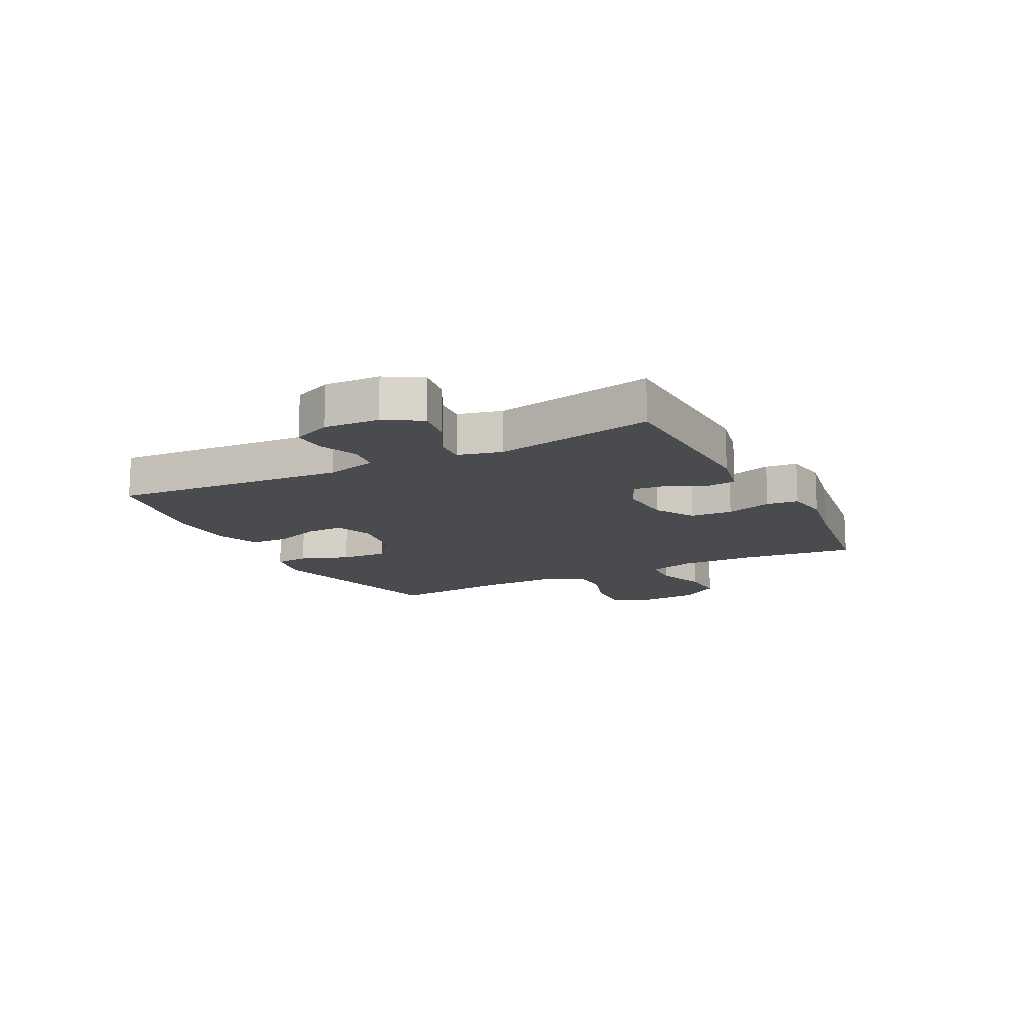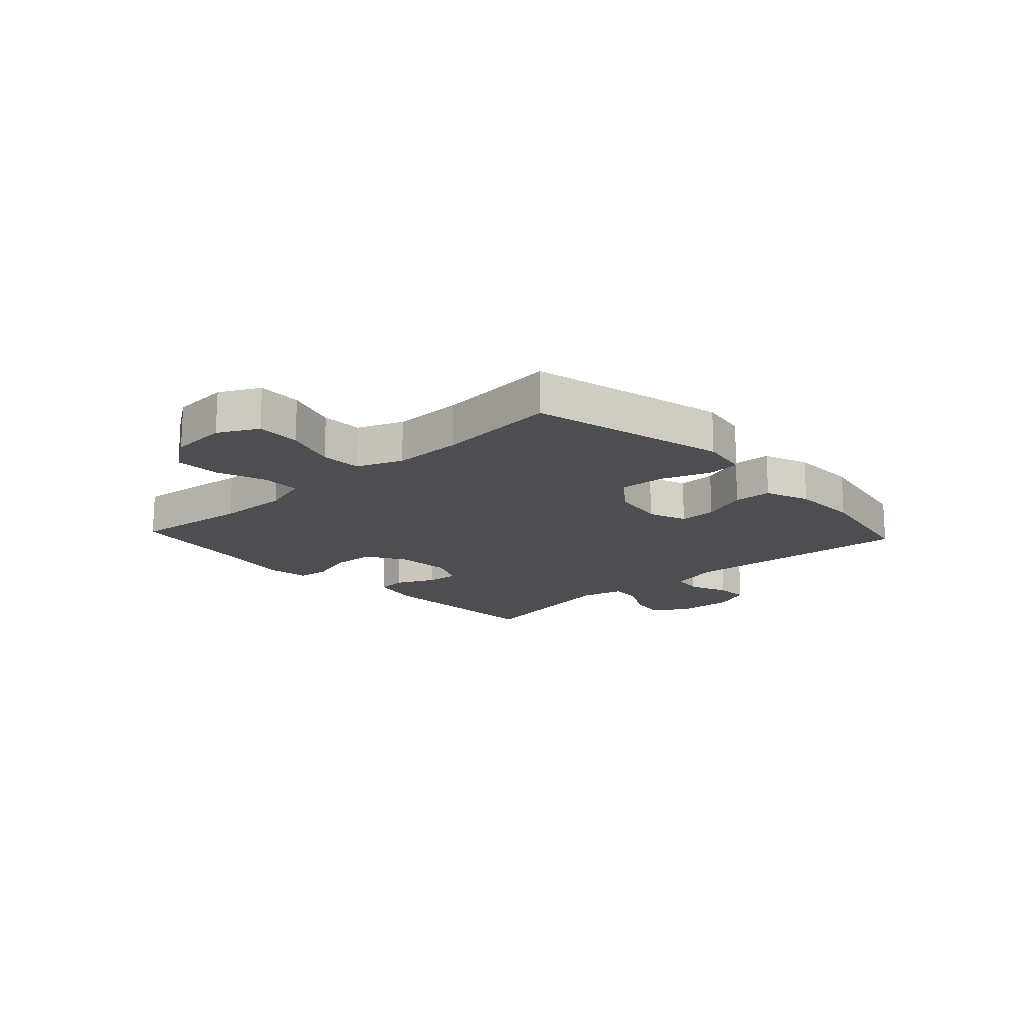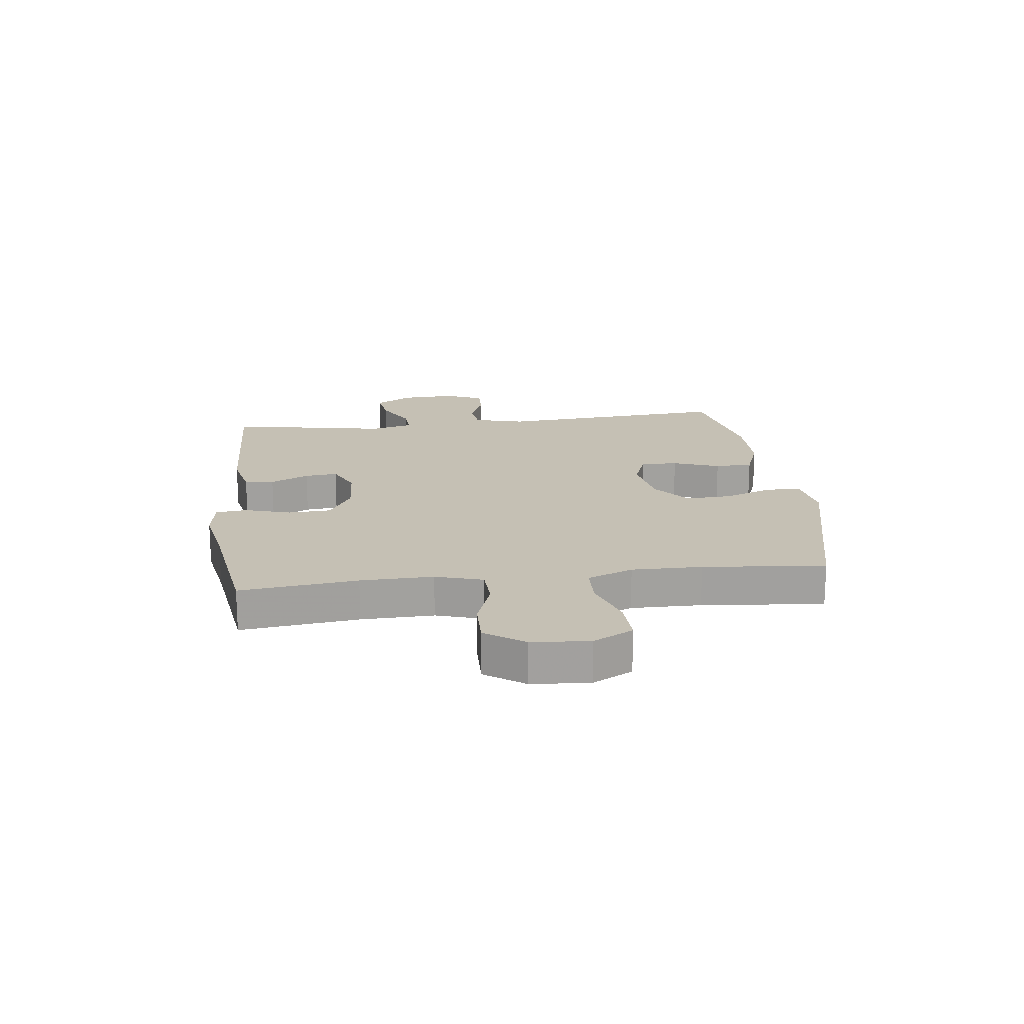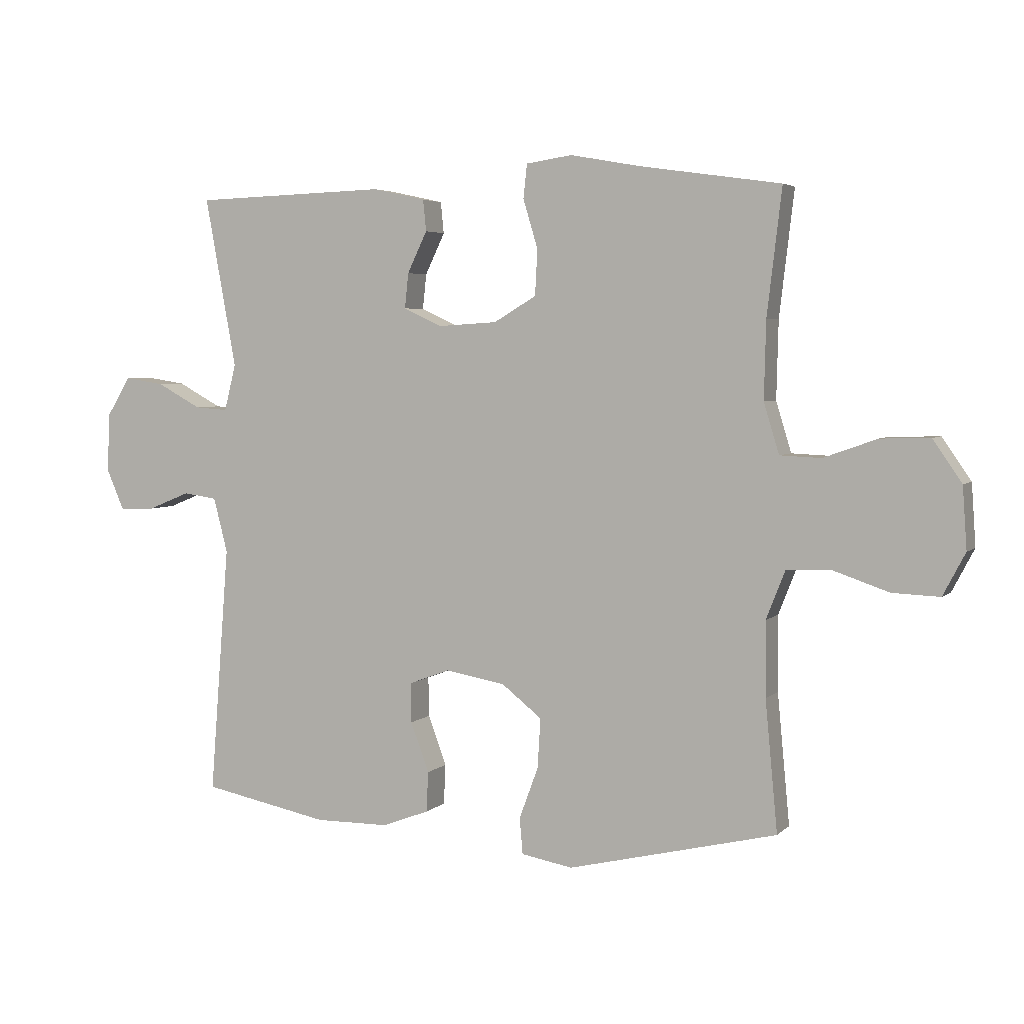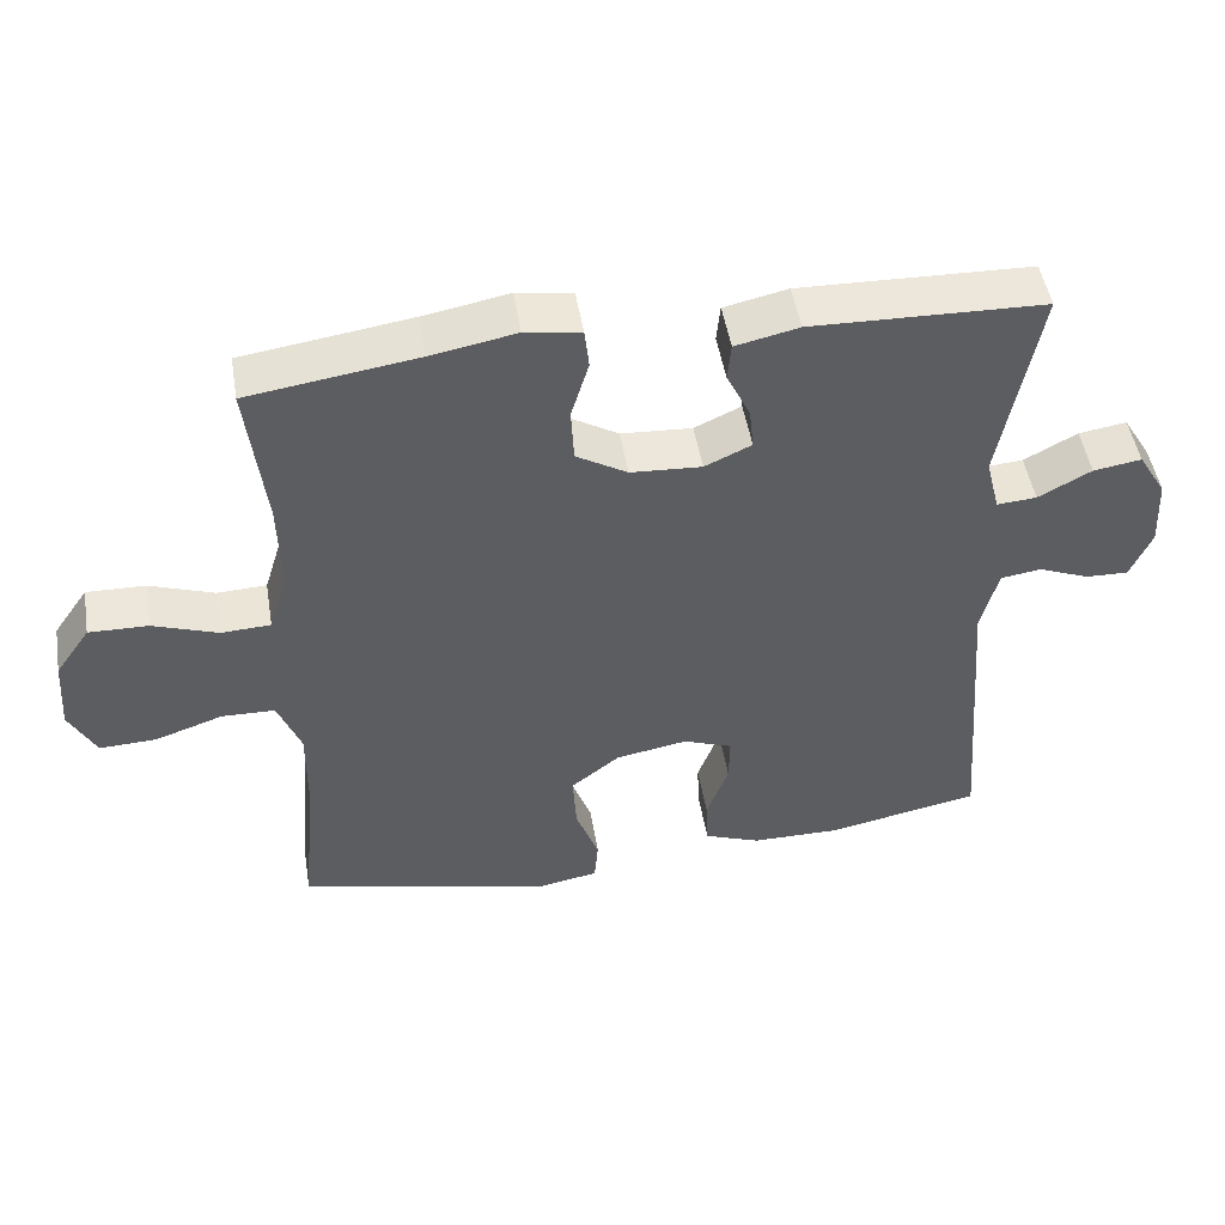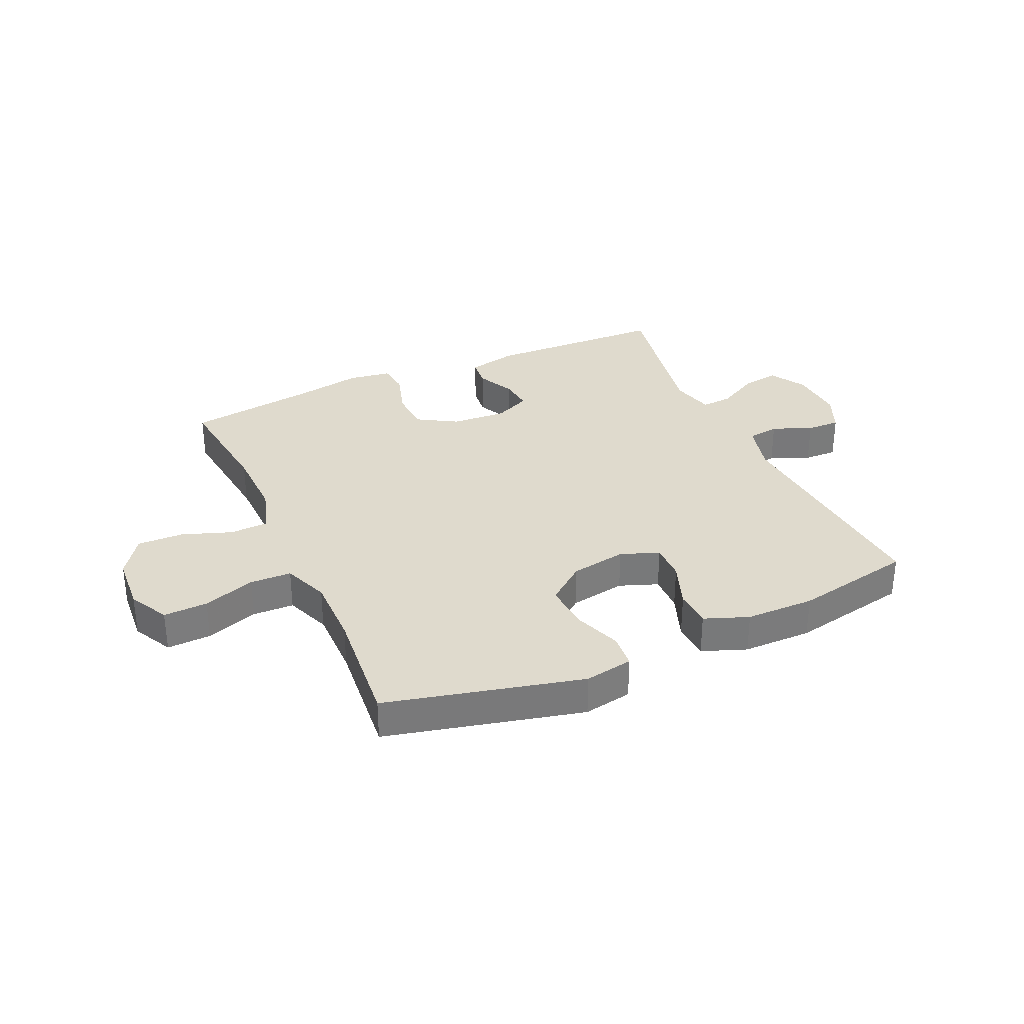
<metadata>
{"format":"obj","ext":"obj","renderer":"f3d","projection":"perspective","resolution":1024,"background":"white","views":[{"elev":-14.0,"azim":-62.7,"up":"+Y"},{"elev":-16.5,"azim":132.9,"up":"+Y"},{"elev":18.4,"azim":83.1,"up":"+Y"},{"elev":4.2,"azim":22.4,"up":"+Z"},{"elev":49.1,"azim":170.5,"up":"+Z"},{"elev":32.6,"azim":155.8,"up":"+Y"}]}
</metadata>
<code>
v -0.5 0.07 0.5
v -0.185 0.07 0.51
v -0.099 0.07 0.491
v -0.094 0.07 0.44
v -0.126 0.07 0.373
v -0.132 0.07 0.316
v -0.069 0.07 0.287
v 0.027 0.07 0.293
v 0.096 0.07 0.334
v 0.1 0.07 0.408
v 0.076 0.07 0.488
v 0.082 0.07 0.543
v 0.157 0.07 0.554
v 0.272 0.07 0.533
v 0.5 0.07 0.5
v 0.476 0.07 0.296
v 0.473 0.07 0.17
v 0.498 0.07 0.088
v 0.565 0.07 0.085
v 0.652 0.07 0.116
v 0.732 0.07 0.118
v 0.779 0.07 0.05
v 0.786 0.07 -0.05
v 0.75 0.07 -0.119
v 0.673 0.07 -0.116
v 0.582 0.07 -0.085
v 0.51 0.07 -0.087
v 0.479 0.07 -0.166
v 0.48 0.07 -0.288
v 0.5 0.07 -0.5
v 0.159 0.07 -0.582
v 0.075 0.07 -0.567
v 0.07 0.07 -0.508
v 0.101 0.07 -0.424
v 0.106 0.07 -0.343
v 0.04 0.07 -0.291
v -0.057 0.07 -0.274
v -0.124 0.07 -0.299
v -0.123 0.07 -0.364
v -0.093 0.07 -0.445
v -0.096 0.07 -0.511
v -0.173 0.07 -0.54
v -0.293 0.07 -0.541
v -0.5 0.07 -0.5
v -0.468 0.07 -0.093
v -0.491 0.07 -0.004
v -0.546 0.07 0.004
v -0.615 0.07 -0.024
v -0.673 0.07 -0.026
v -0.702 0.07 0.041
v -0.697 0.07 0.137
v -0.659 0.07 0.2
v -0.594 0.07 0.19
v -0.522 0.07 0.151
v -0.468 0.07 0.147
v -0.449 0.07 0.223
v -0.5 0 0.5
v -0.185 0 0.51
v -0.099 0 0.491
v -0.094 0 0.44
v -0.126 0 0.373
v -0.132 0 0.316
v -0.069 0 0.287
v 0.027 0 0.293
v 0.096 0 0.334
v 0.1 0 0.408
v 0.076 0 0.488
v 0.082 0 0.543
v 0.157 0 0.554
v 0.272 0 0.533
v 0.5 0 0.5
v 0.476 0 0.296
v 0.473 0 0.17
v 0.498 0 0.088
v 0.565 0 0.085
v 0.652 0 0.116
v 0.732 0 0.118
v 0.779 0 0.05
v 0.786 0 -0.05
v 0.75 0 -0.119
v 0.673 0 -0.116
v 0.582 0 -0.085
v 0.51 0 -0.087
v 0.479 0 -0.166
v 0.48 0 -0.288
v 0.5 0 -0.5
v 0.159 0 -0.582
v 0.075 0 -0.567
v 0.07 0 -0.508
v 0.101 0 -0.424
v 0.106 0 -0.343
v 0.04 0 -0.291
v -0.057 0 -0.274
v -0.124 0 -0.299
v -0.123 0 -0.364
v -0.093 0 -0.445
v -0.096 0 -0.511
v -0.173 0 -0.54
v -0.293 0 -0.541
v -0.5 0 -0.5
v -0.468 0 -0.093
v -0.491 0 -0.004
v -0.546 0 0.004
v -0.615 0 -0.024
v -0.673 0 -0.026
v -0.702 0 0.041
v -0.697 0 0.137
v -0.659 0 0.2
v -0.594 0 0.19
v -0.522 0 0.151
v -0.468 0 0.147
v -0.449 0 0.223
f 52 53 54
f 51 52 54
f 50 51 54
f 49 50 54
f 48 49 54
f 47 48 54
f 46 47 54 55
f 45 46 55 56
f 43 44 45
f 42 43 45
f 41 42 45
f 40 41 45
f 39 40 45
f 38 39 45 56
f 32 33 34
f 31 32 34
f 30 31 34
f 29 30 34
f 28 29 34 35
f 27 28 35 36
f 24 25 26
f 23 24 26
f 22 23 26
f 21 22 26
f 20 21 26
f 19 20 26
f 18 19 26 27
f 27 36 37
f 18 27 37
f 17 18 37
f 14 15 16
f 14 16 17
f 13 14 17
f 12 13 17
f 11 12 17
f 10 11 17
f 3 4 5
f 2 3 5
f 1 2 5
f 56 1 5
f 56 5 6
f 38 56 6 7
f 37 38 7 8
f 17 37 8 9
f 9 10 17
f 110 109 108
f 110 108 107
f 110 107 106
f 110 106 105
f 110 105 104
f 110 104 103
f 111 110 103 102
f 112 111 102 101
f 101 100 99
f 101 99 98
f 101 98 97
f 101 97 96
f 101 96 95
f 112 101 95 94
f 90 89 88
f 90 88 87
f 90 87 86
f 90 86 85
f 91 90 85 84
f 92 91 84 83
f 82 81 80
f 82 80 79
f 82 79 78
f 82 78 77
f 82 77 76
f 82 76 75
f 83 82 75 74
f 93 92 83
f 93 83 74
f 93 74 73
f 72 71 70
f 73 72 70
f 73 70 69
f 73 69 68
f 73 68 67
f 73 67 66
f 61 60 59
f 61 59 58
f 61 58 57
f 61 57 112
f 62 61 112
f 63 62 112 94
f 64 63 94 93
f 65 64 93 73
f 73 66 65
f 1 57 58 2
f 2 58 59 3
f 3 59 60 4
f 4 60 61 5
f 5 61 62 6
f 6 62 63 7
f 7 63 64 8
f 8 64 65 9
f 9 65 66 10
f 10 66 67 11
f 11 67 68 12
f 12 68 69 13
f 13 69 70 14
f 14 70 71 15
f 15 71 72 16
f 16 72 73 17
f 17 73 74 18
f 18 74 75 19
f 19 75 76 20
f 20 76 77 21
f 21 77 78 22
f 22 78 79 23
f 23 79 80 24
f 24 80 81 25
f 25 81 82 26
f 26 82 83 27
f 27 83 84 28
f 28 84 85 29
f 29 85 86 30
f 30 86 87 31
f 31 87 88 32
f 32 88 89 33
f 33 89 90 34
f 34 90 91 35
f 35 91 92 36
f 36 92 93 37
f 37 93 94 38
f 38 94 95 39
f 39 95 96 40
f 40 96 97 41
f 41 97 98 42
f 42 98 99 43
f 43 99 100 44
f 44 100 101 45
f 45 101 102 46
f 46 102 103 47
f 47 103 104 48
f 48 104 105 49
f 49 105 106 50
f 50 106 107 51
f 51 107 108 52
f 52 108 109 53
f 53 109 110 54
f 54 110 111 55
f 55 111 112 56
f 56 112 57 1

</code>
